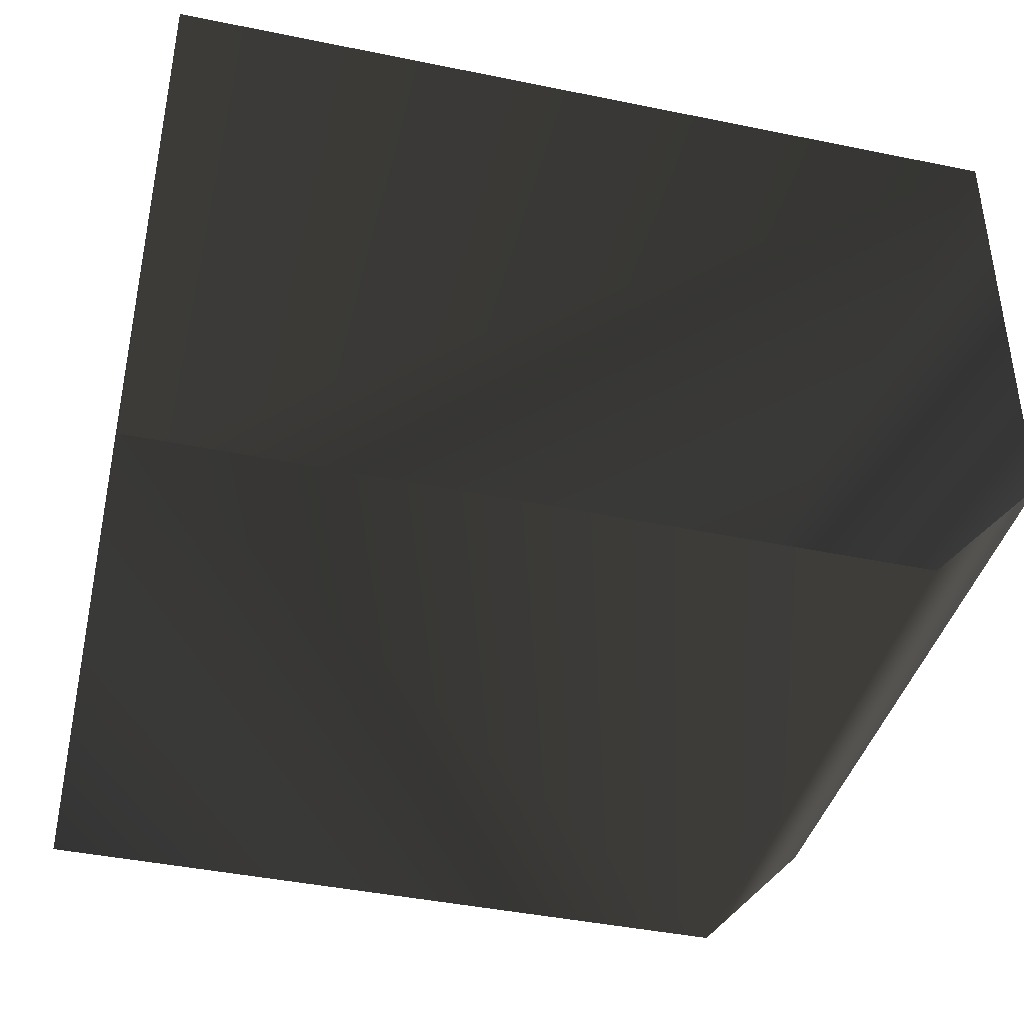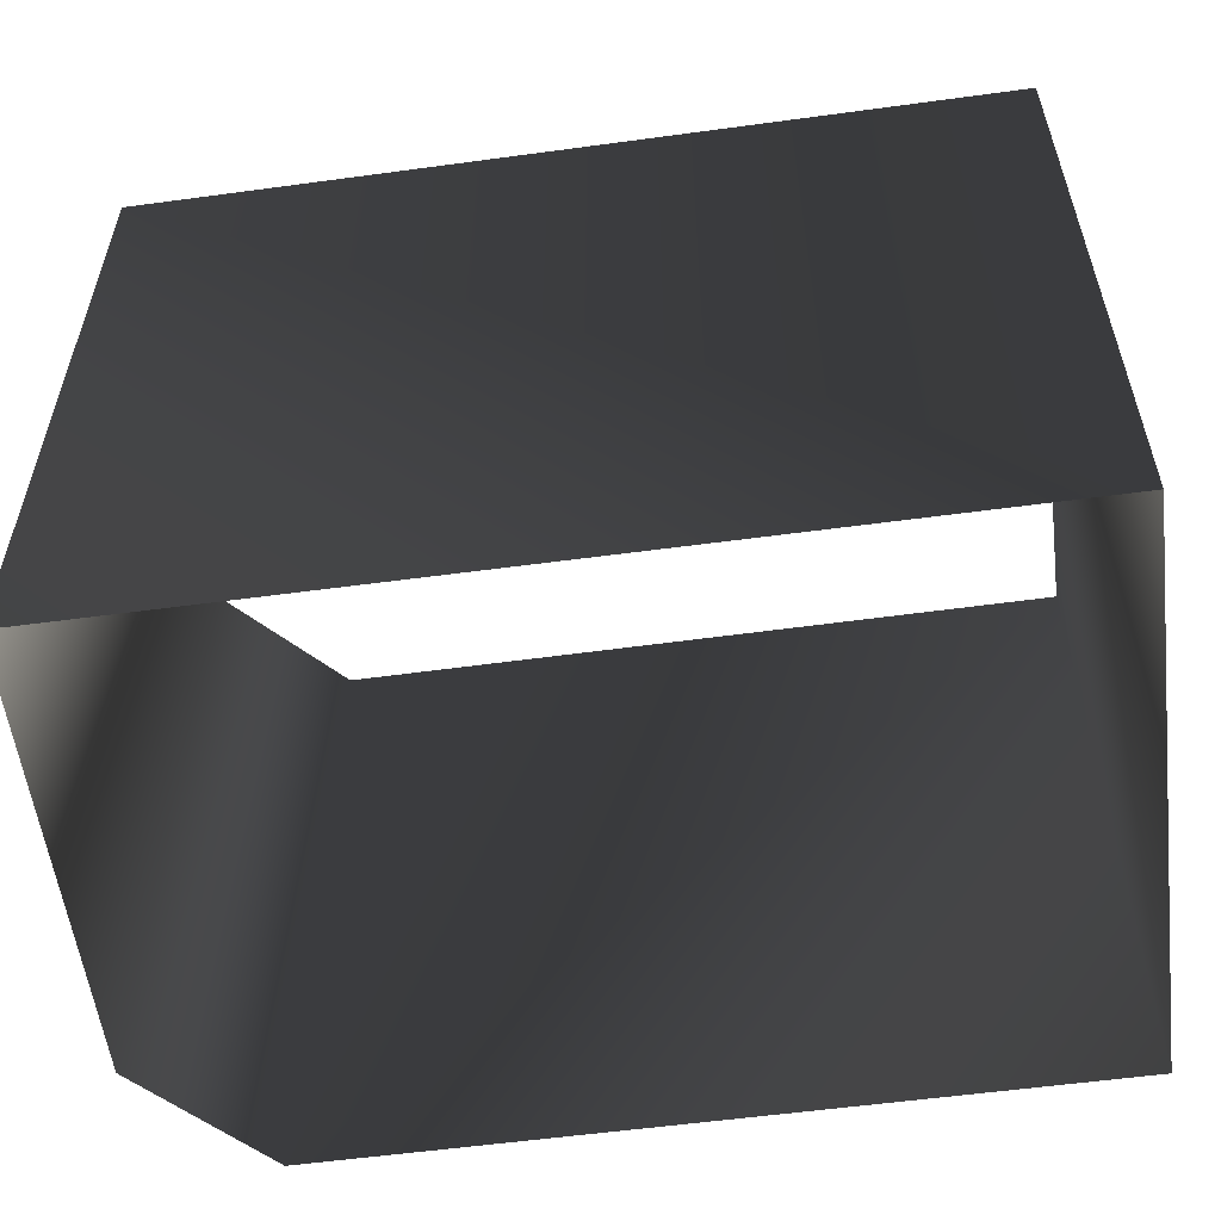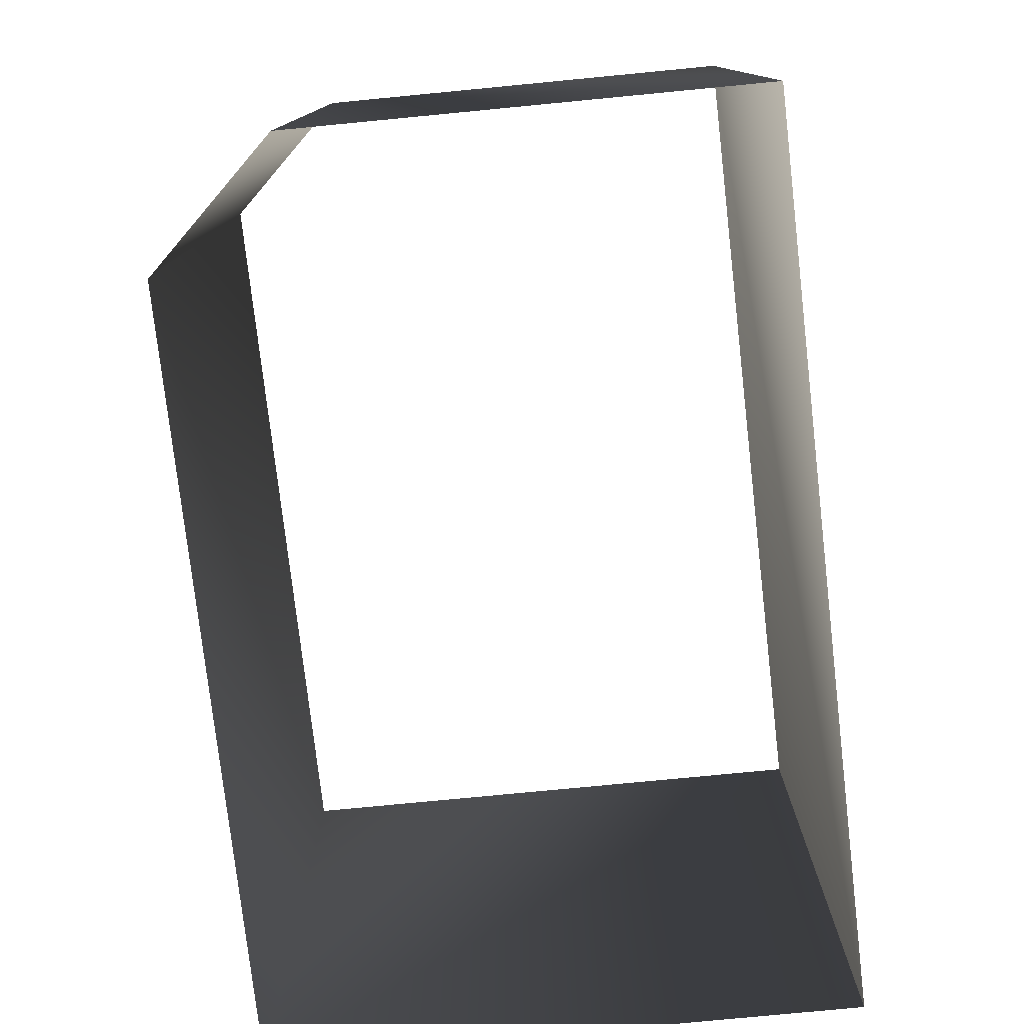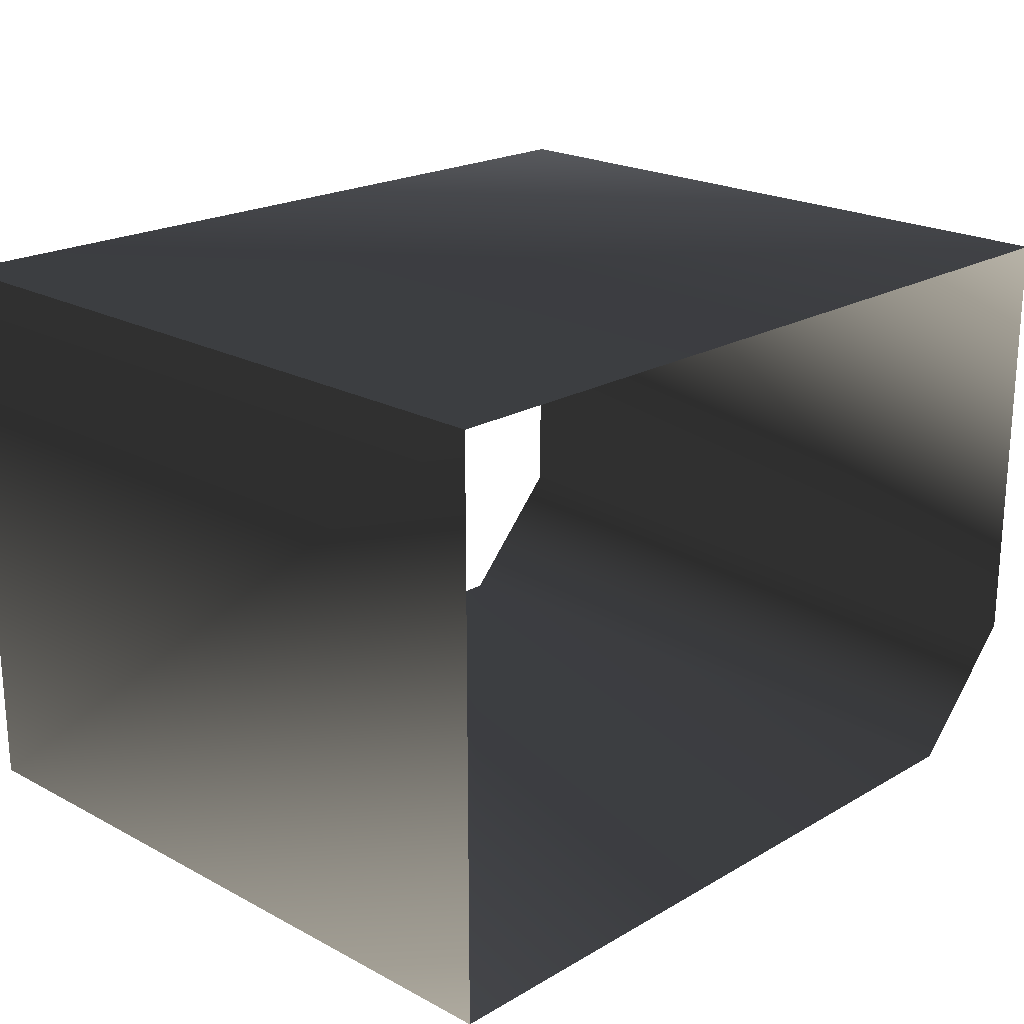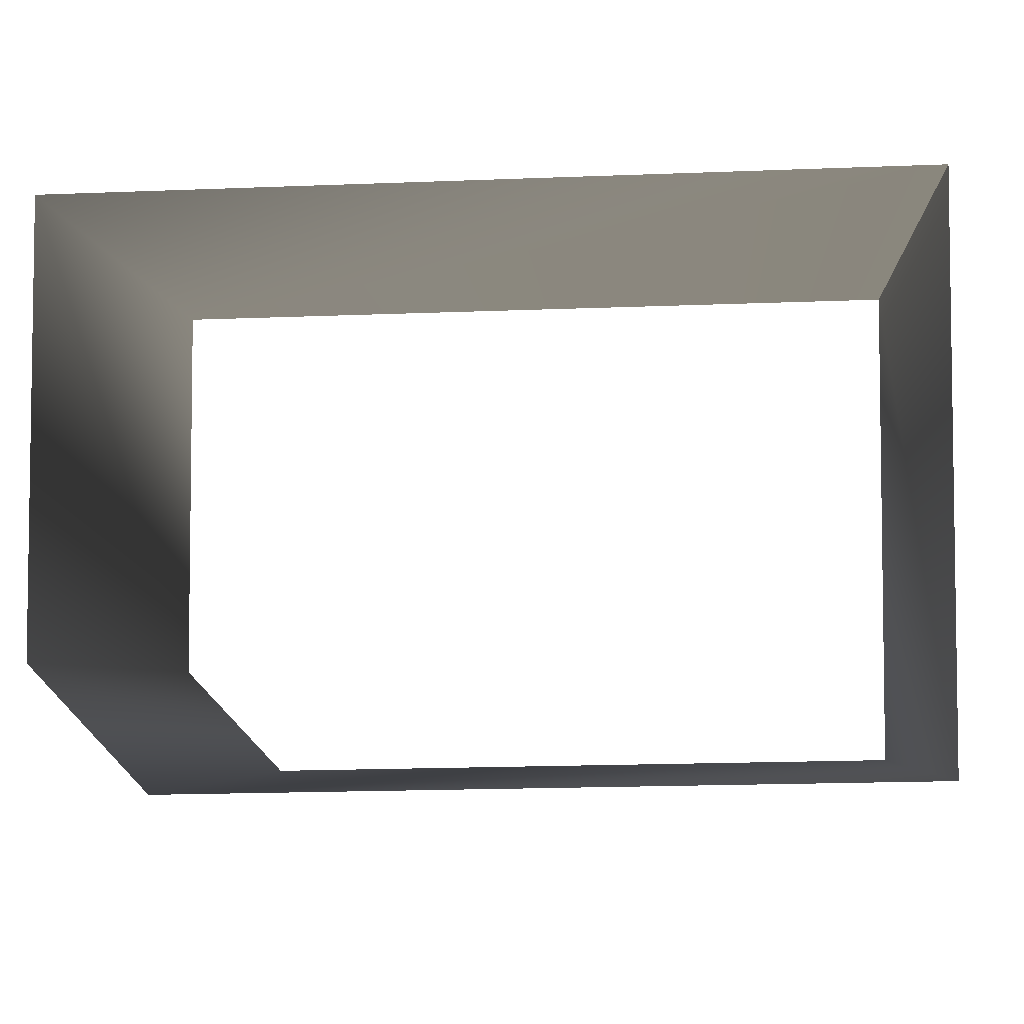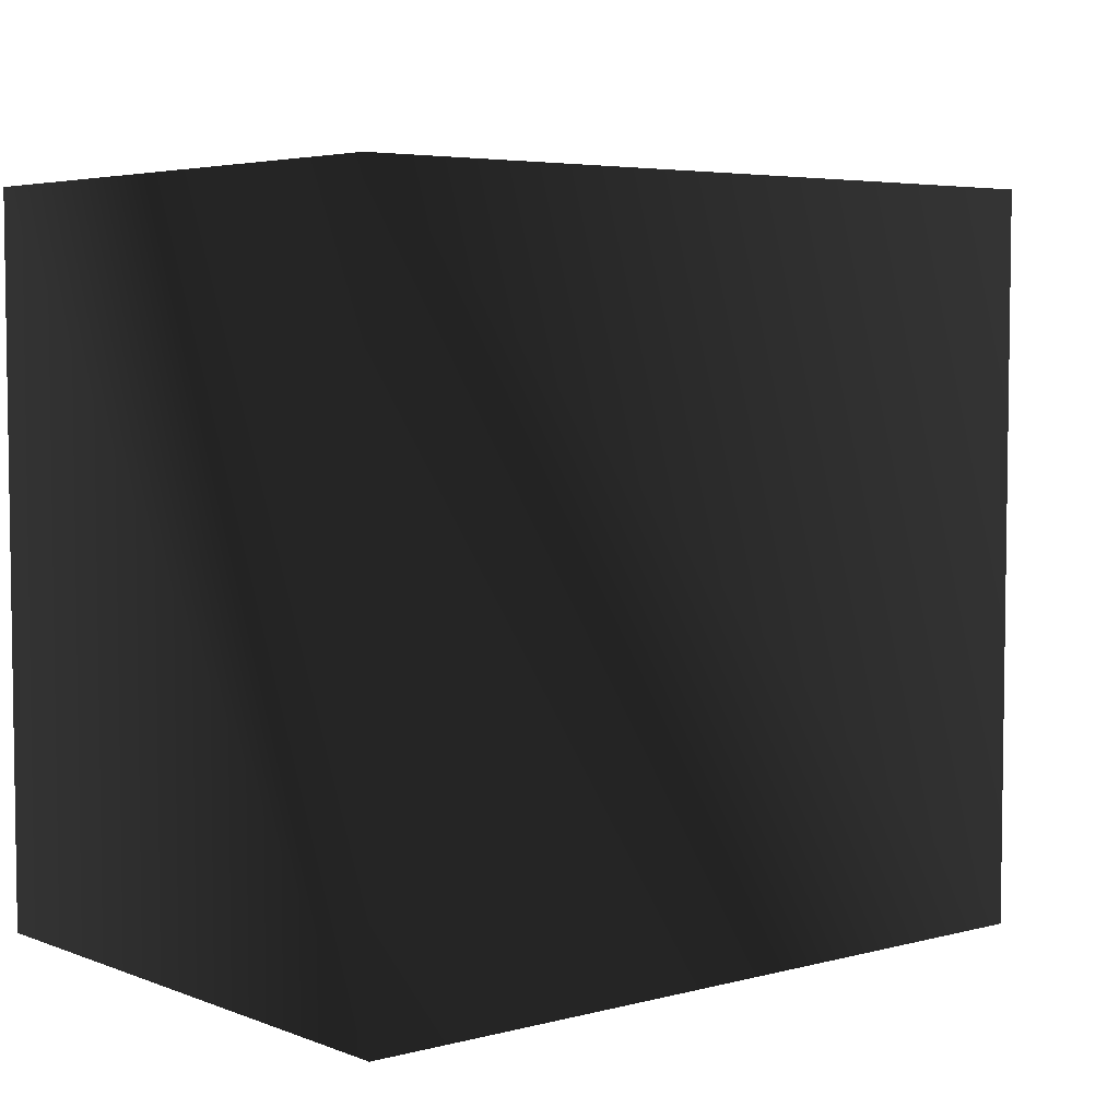
<metadata>
{"format":"obj","ext":"obj","renderer":"f3d","projection":"perspective","resolution":1024,"background":"white","views":[{"elev":-39.4,"azim":166.6,"up":"+Z"},{"elev":-55.9,"azim":7.1,"up":"+Y"},{"elev":-78.0,"azim":-84.5,"up":"+Y"},{"elev":21.6,"azim":133.2,"up":"+Z"},{"elev":-4.8,"azim":4.1,"up":"+Z"},{"elev":4.9,"azim":139.6,"up":"+Y"}]}
</metadata>
<code>
g Way_7
v 20 0 13.75
v 20 0 -15.25
v -18 0 -16
v -24 0 -9.75
v -24 0 13
v 20 0 13.75
v 20 36 13.75
v 20 36 -15.25
v -18 36 -16
v -24 36 -9.75
v -24 36 13
v 20 36 13.75
f 7 2 1
f 2 7 8
f 8 3 2
f 3 8 9
f 9 4 3
f 4 9 10
f 10 5 4
f 5 10 11
f 11 6 5
f 6 11 12
f 12 1 6
f 1 12 7

</code>
